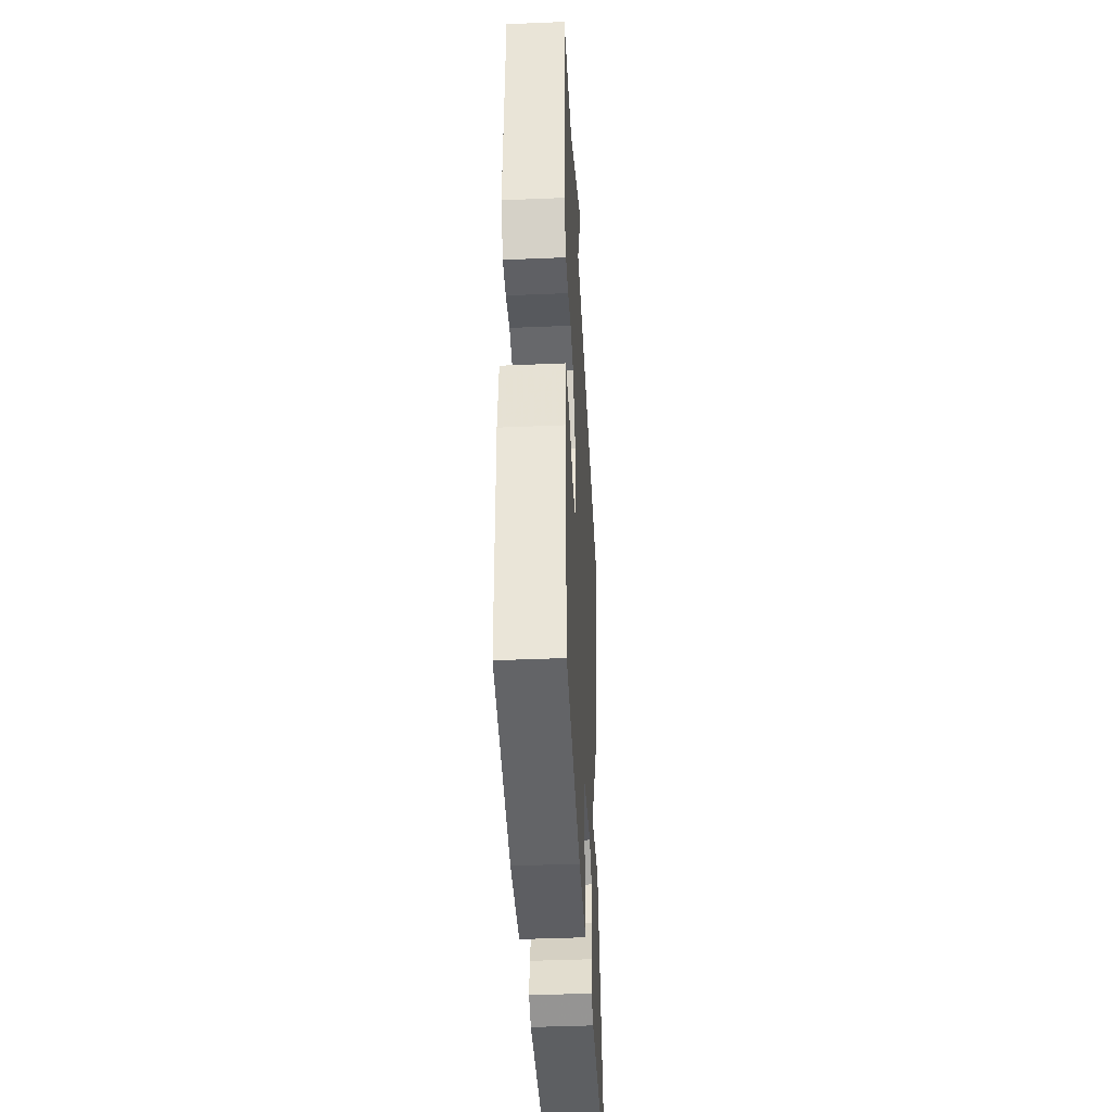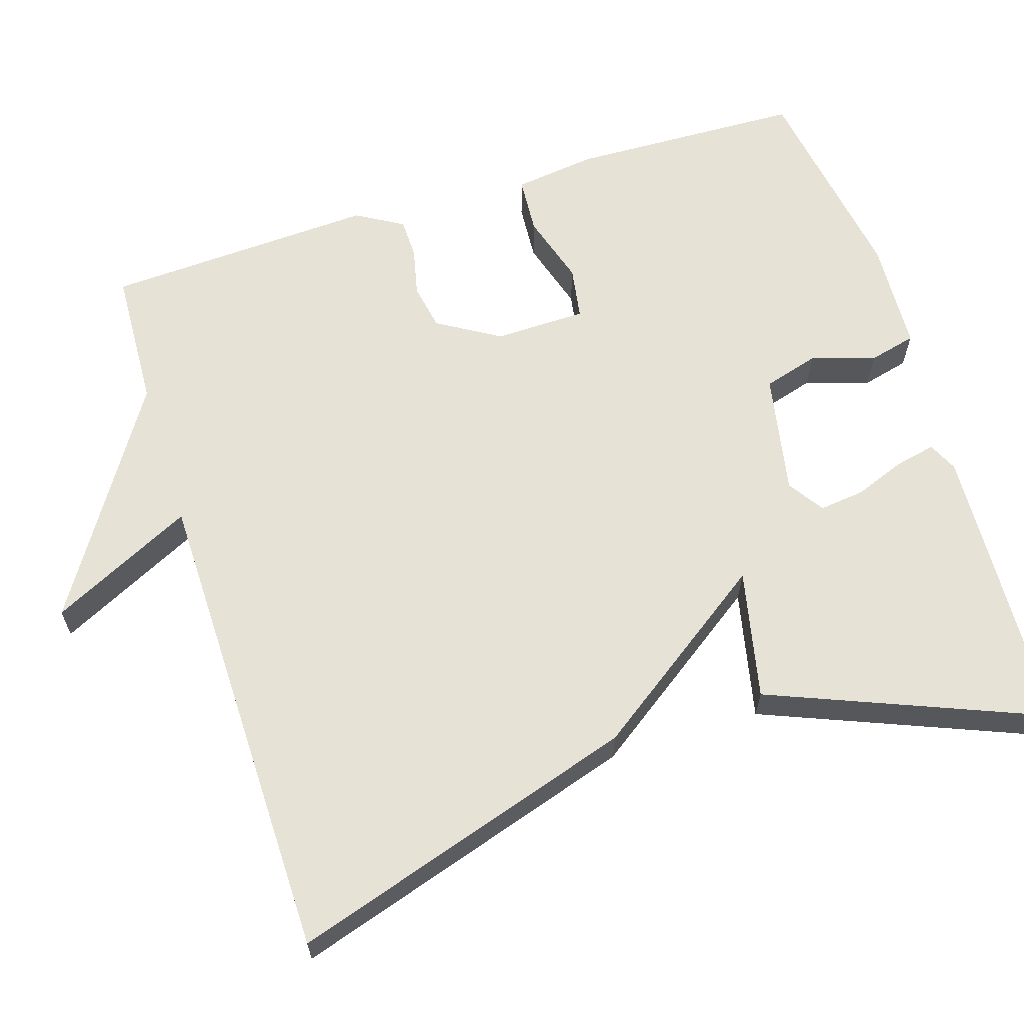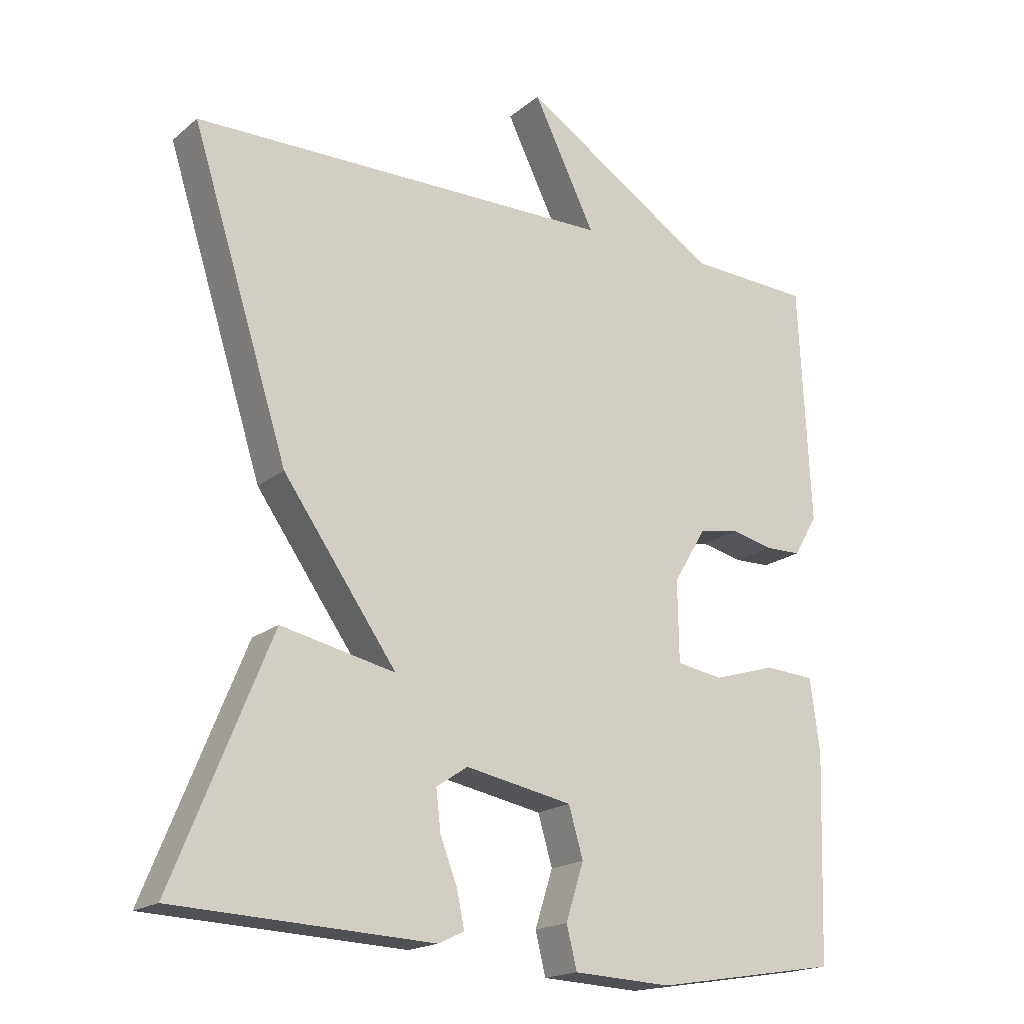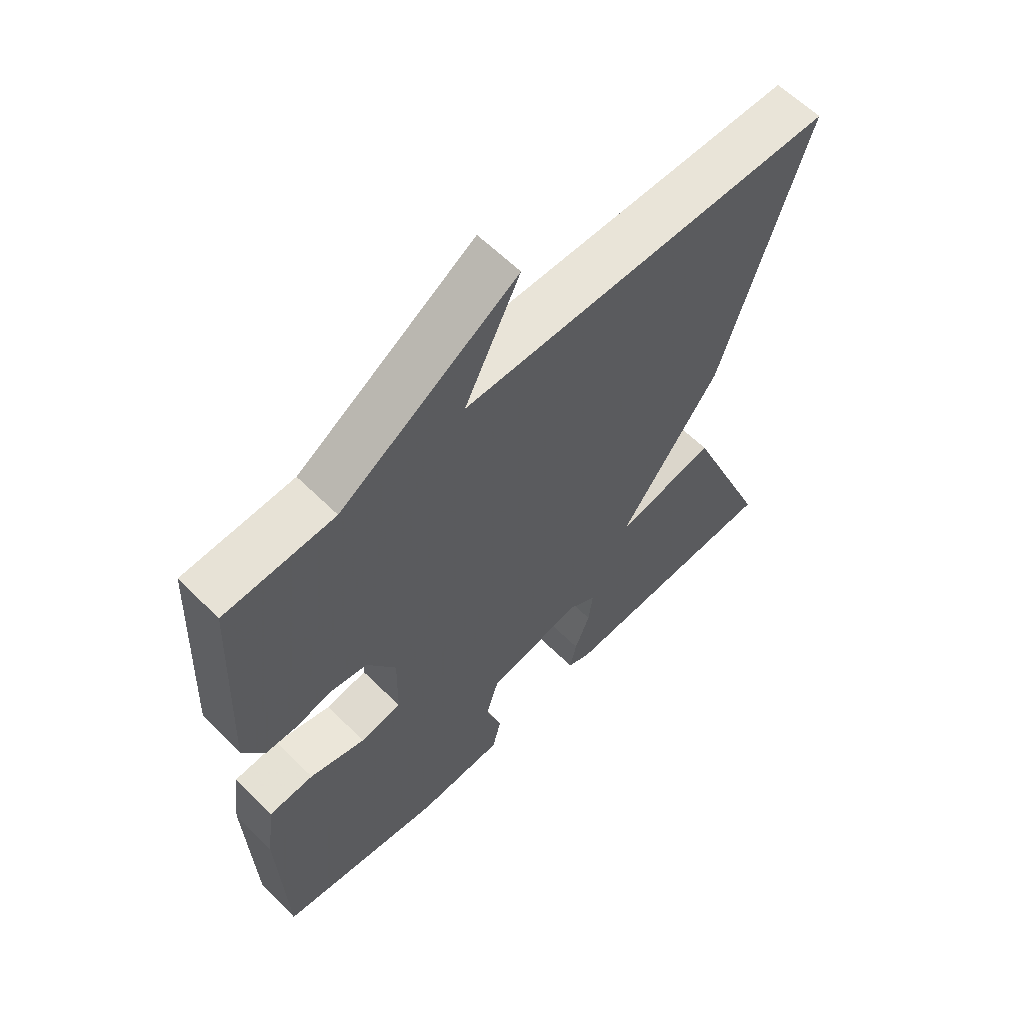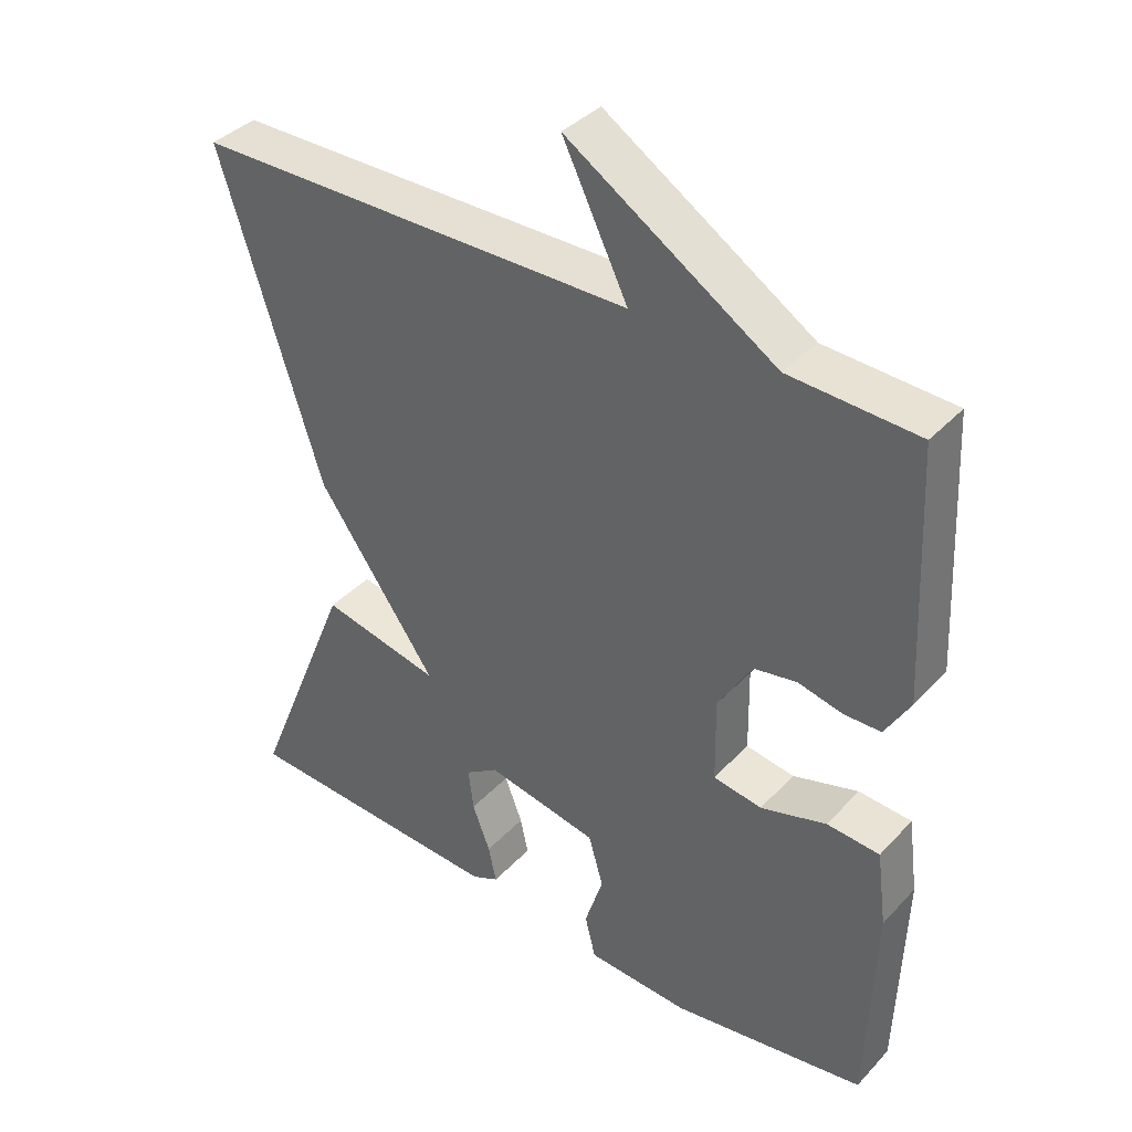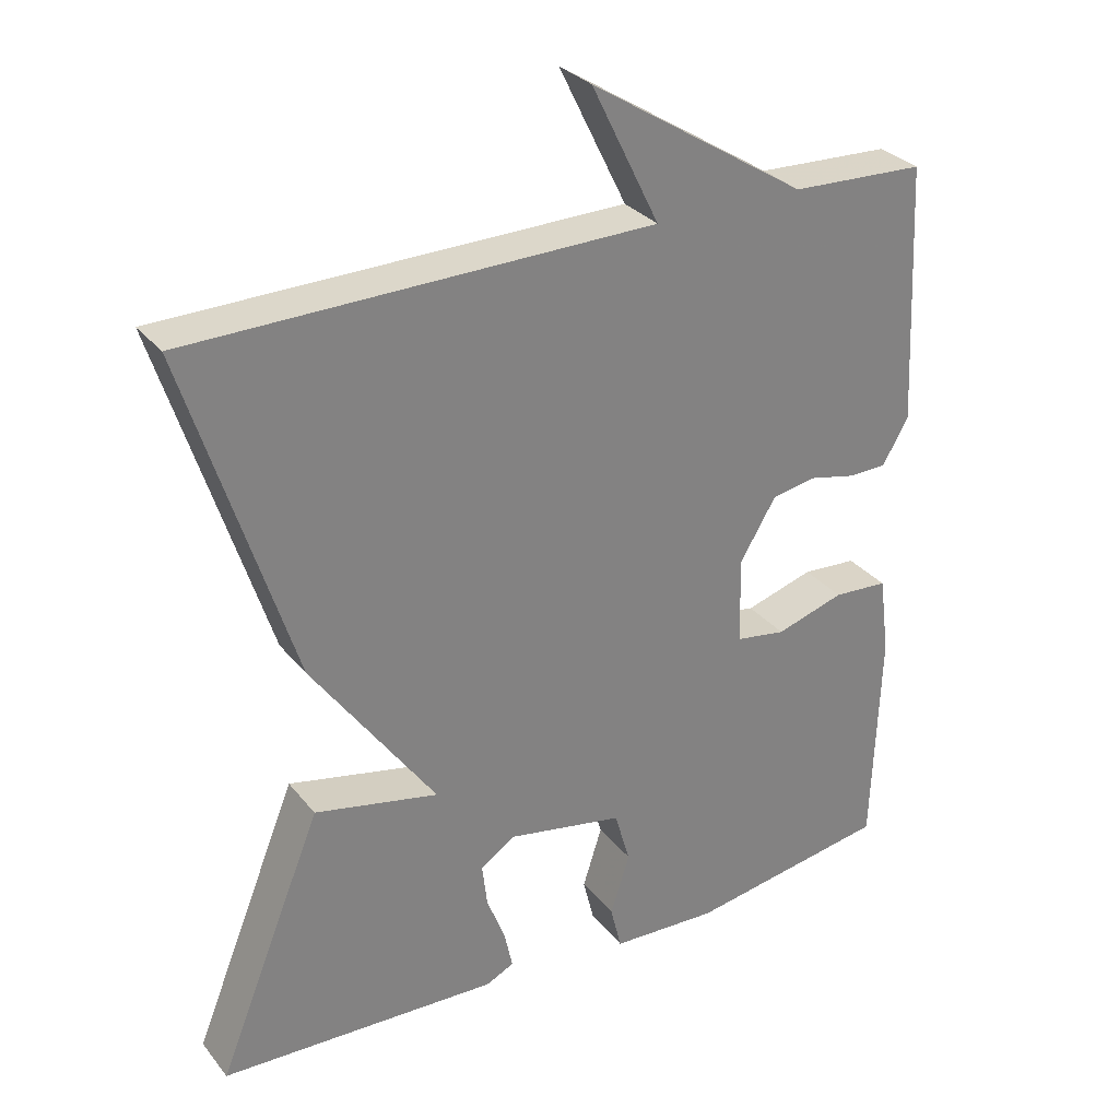
<metadata>
{"format":"obj","ext":"obj","renderer":"f3d","projection":"perspective","resolution":1024,"background":"white","views":[{"elev":-42.1,"azim":-87.1,"up":"+Z"},{"elev":63.5,"azim":72.5,"up":"+Y"},{"elev":-18.5,"azim":146.1,"up":"+Z"},{"elev":61.0,"azim":-44.7,"up":"+Z"},{"elev":38.6,"azim":-142.3,"up":"+Z"},{"elev":30.4,"azim":148.6,"up":"+Z"}]}
</metadata>
<code>
v -0.5 0.07 -0.5
v -0.51 0.07 -0.2
v -0.496 0.07 -0.094
v -0.422 0.07 -0.089
v -0.33 0.07 -0.117
v -0.262 0.07 -0.106
v -0.26 0.07 0.012
v -0.308 0.07 0.092
v -0.368 0.07 0.103
v -0.43 0.07 0.089
v -0.482 0.07 0.09
v -0.517 0.07 0.15
v -0.5 0.07 0.5
v -0.32 0.07 0.508
v -0.029 0.07 0.693
v -0.12 0.07 0.508
v 0.5 0.07 0.5
v 0.358 0.07 0.051
v 0.191 0.07 -0.185
v 0.358 0.07 -0.149
v 0.5 0.07 -0.5
v 0.124 0.07 -0.517
v 0.086 0.07 -0.499
v 0.097 0.07 -0.447
v 0.122 0.07 -0.382
v 0.129 0.07 -0.323
v 0.083 0.07 -0.292
v -0.074 0.07 -0.322
v -0.095 0.07 -0.394
v -0.069 0.07 -0.476
v -0.084 0.07 -0.537
v -0.228 0.07 -0.544
v -0.5 0 -0.5
v -0.51 0 -0.2
v -0.496 0 -0.094
v -0.422 0 -0.089
v -0.33 0 -0.117
v -0.262 0 -0.106
v -0.26 0 0.012
v -0.308 0 0.092
v -0.368 0 0.103
v -0.43 0 0.089
v -0.482 0 0.09
v -0.517 0 0.15
v -0.5 0 0.5
v -0.32 0 0.508
v -0.029 0 0.693
v -0.12 0 0.508
v 0.5 0 0.5
v 0.358 0 0.051
v 0.191 0 -0.185
v 0.358 0 -0.149
v 0.5 0 -0.5
v 0.124 0 -0.517
v 0.086 0 -0.499
v 0.097 0 -0.447
v 0.122 0 -0.382
v 0.129 0 -0.323
v 0.083 0 -0.292
v -0.074 0 -0.322
v -0.095 0 -0.394
v -0.069 0 -0.476
v -0.084 0 -0.537
v -0.228 0 -0.544
f 3 4 5
f 2 3 5
f 1 2 5
f 32 1 5
f 31 32 5
f 30 31 5
f 29 30 5
f 28 29 5 6
f 27 28 6 7
f 26 27 7 8
f 23 24 25
f 22 23 25
f 21 22 25
f 20 21 25
f 19 20 25 26
f 16 17 18 19
f 16 19 26 8
f 14 15 16
f 13 14 16
f 12 13 16
f 11 12 16
f 10 11 16
f 9 10 16
f 8 9 16
f 37 36 35
f 37 35 34
f 37 34 33
f 37 33 64
f 37 64 63
f 37 63 62
f 37 62 61
f 38 37 61 60
f 39 38 60 59
f 40 39 59 58
f 57 56 55
f 57 55 54
f 57 54 53
f 57 53 52
f 58 57 52 51
f 51 50 49 48
f 40 58 51 48
f 48 47 46
f 48 46 45
f 48 45 44
f 48 44 43
f 48 43 42
f 48 42 41
f 48 41 40
f 1 33 34 2
f 2 34 35 3
f 3 35 36 4
f 4 36 37 5
f 5 37 38 6
f 6 38 39 7
f 7 39 40 8
f 8 40 41 9
f 9 41 42 10
f 10 42 43 11
f 11 43 44 12
f 12 44 45 13
f 13 45 46 14
f 14 46 47 15
f 15 47 48 16
f 16 48 49 17
f 17 49 50 18
f 18 50 51 19
f 19 51 52 20
f 20 52 53 21
f 21 53 54 22
f 22 54 55 23
f 23 55 56 24
f 24 56 57 25
f 25 57 58 26
f 26 58 59 27
f 27 59 60 28
f 28 60 61 29
f 29 61 62 30
f 30 62 63 31
f 31 63 64 32
f 32 64 33 1

</code>
